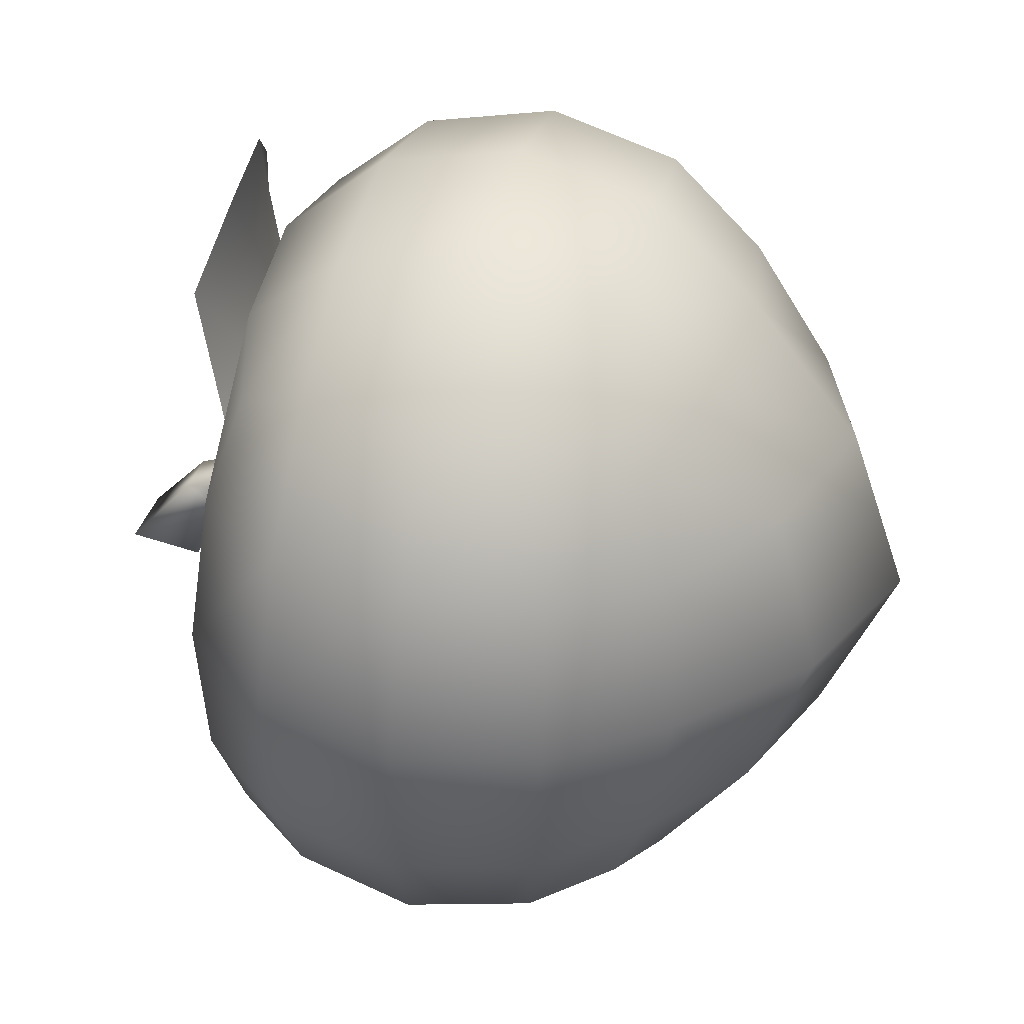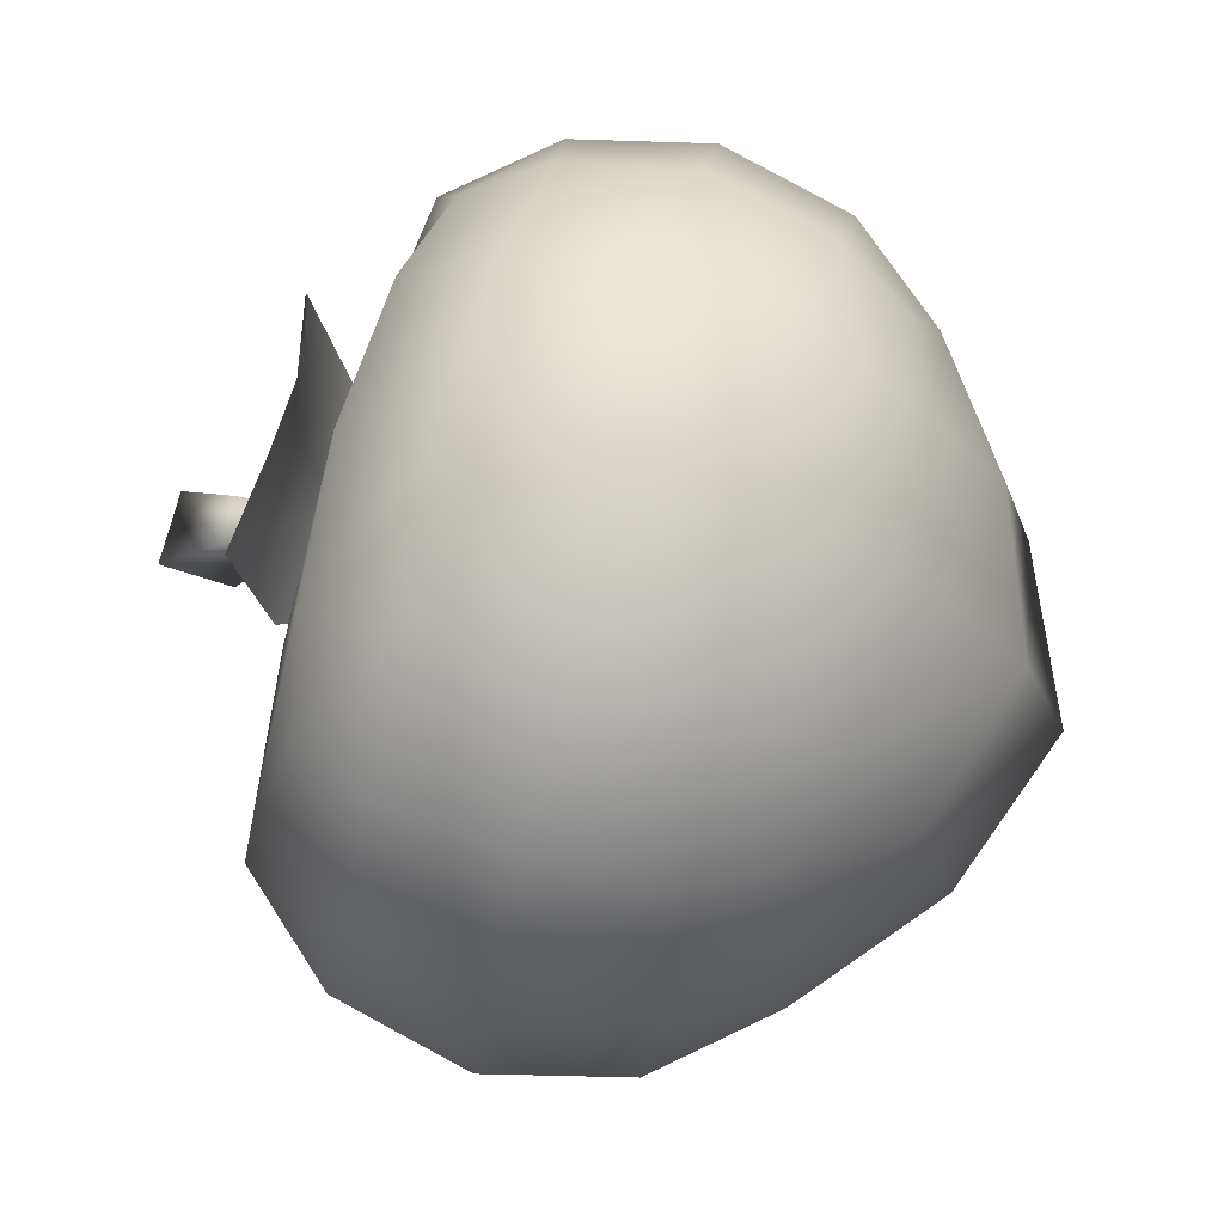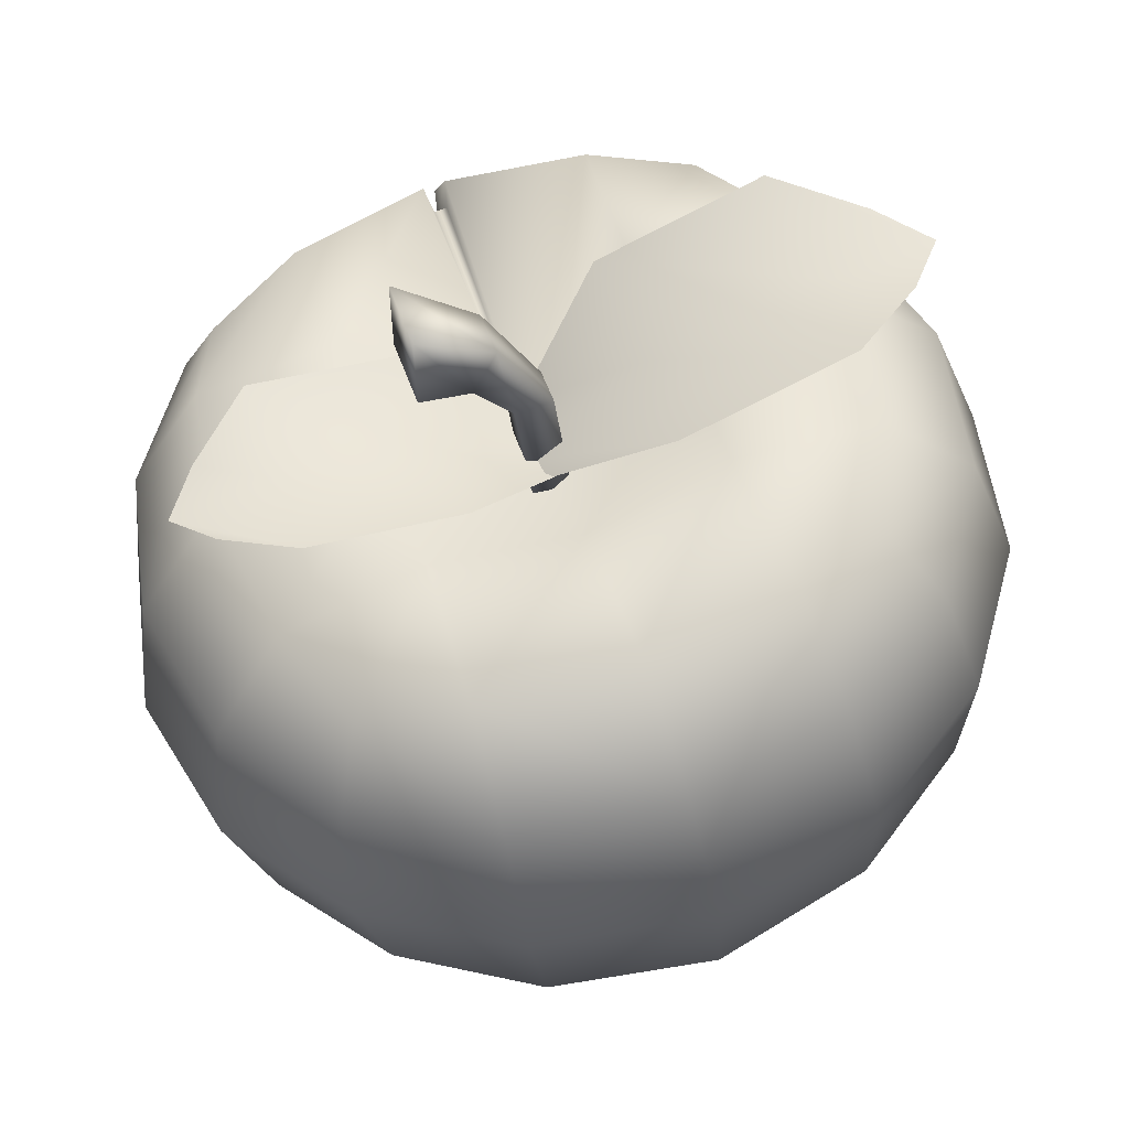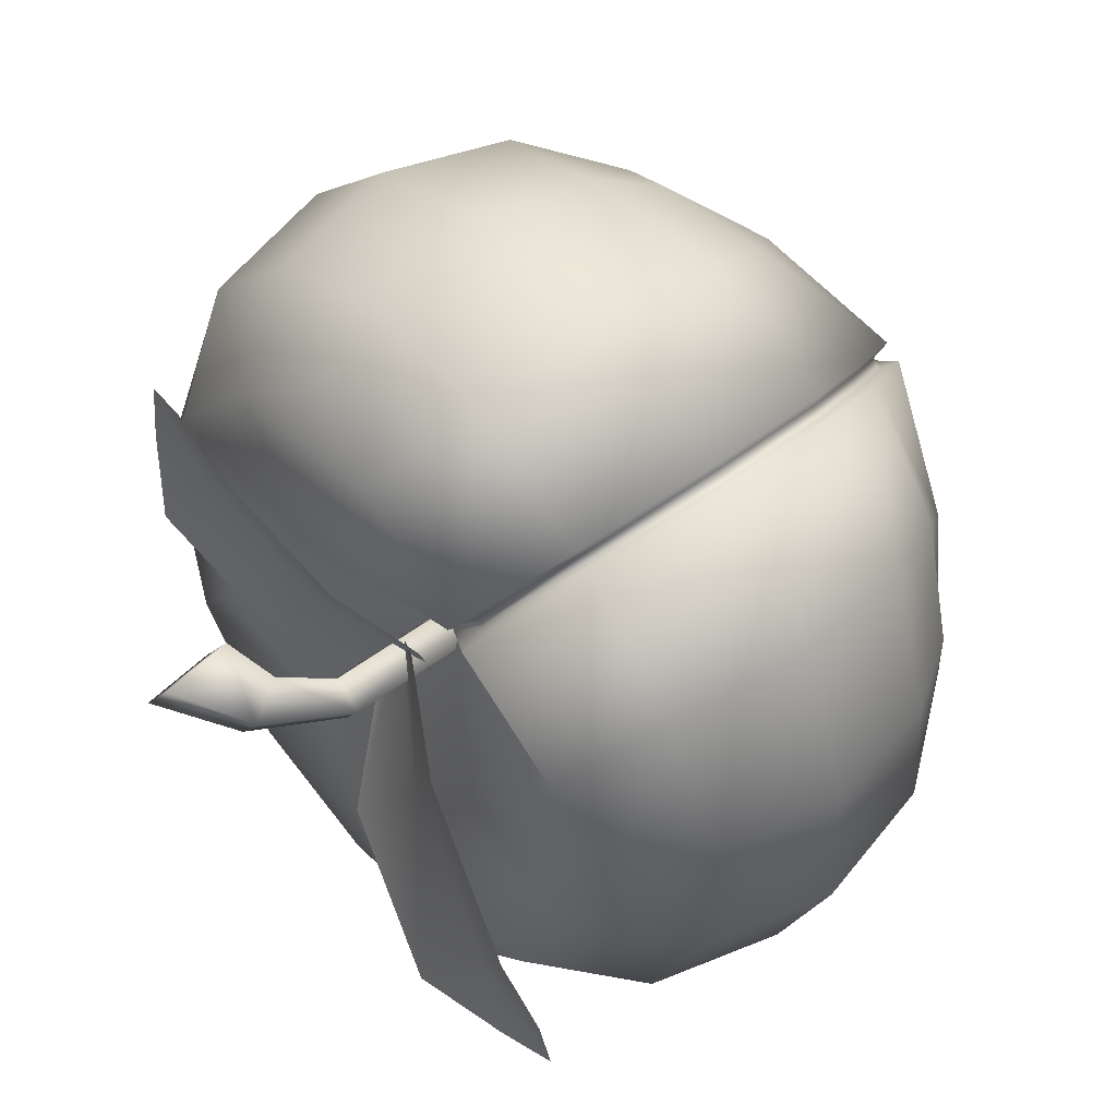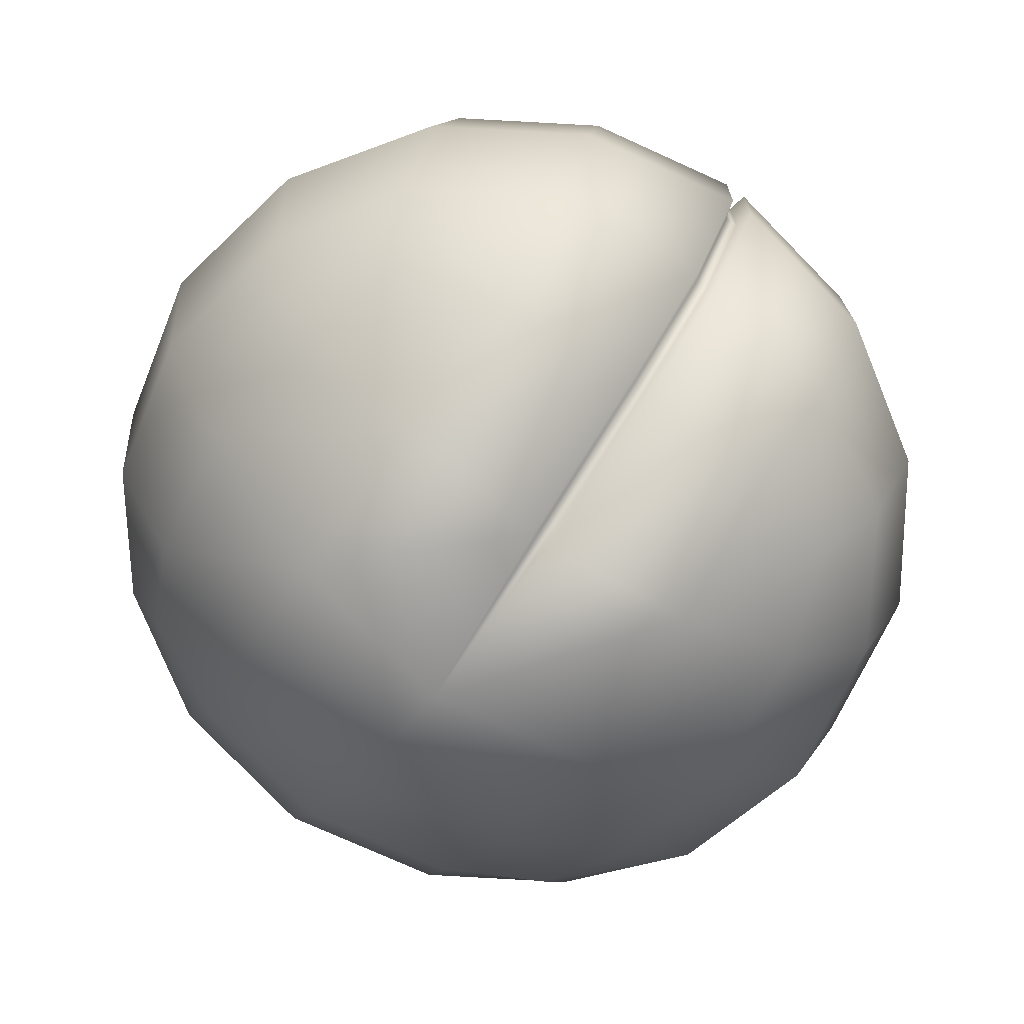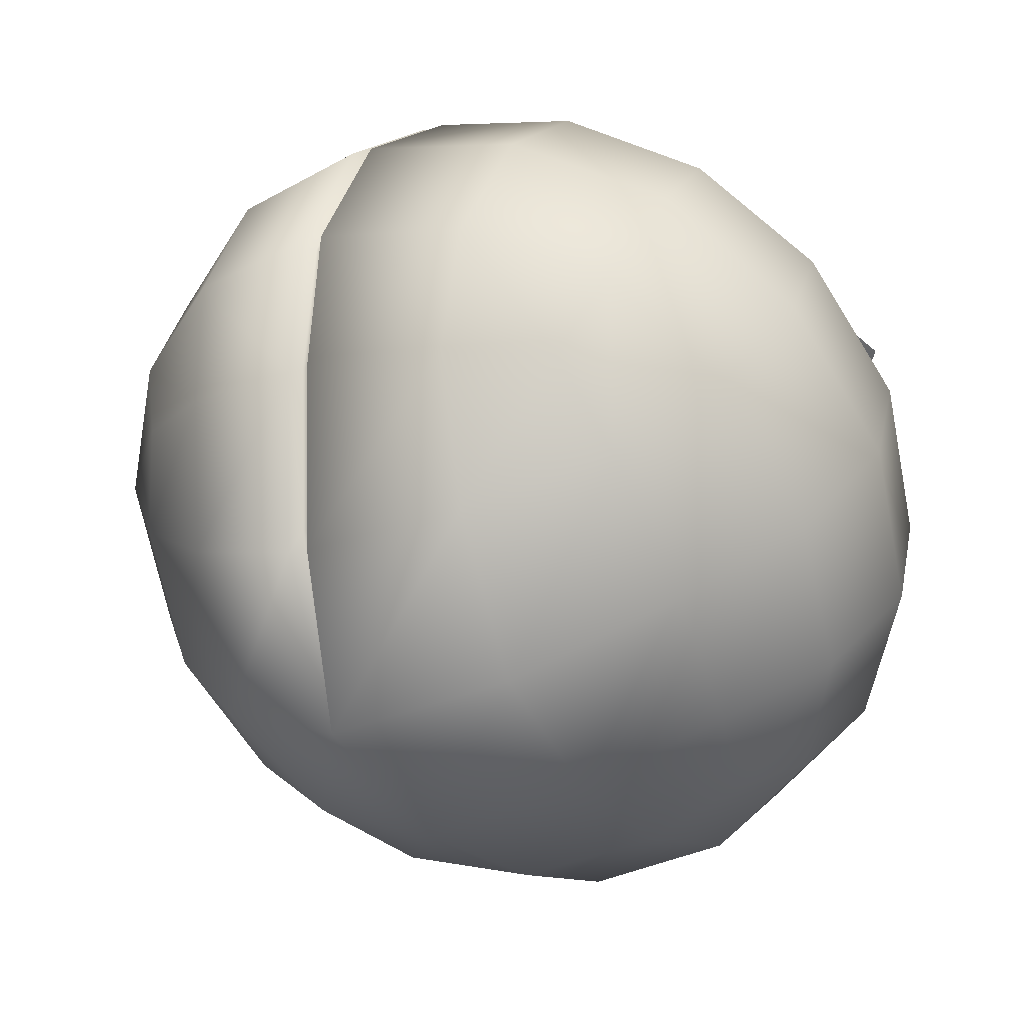
<metadata>
{"format":"obj","ext":"obj","renderer":"f3d","projection":"perspective","resolution":1024,"background":"white","views":[{"elev":-73.0,"azim":-96.9,"up":"+Z"},{"elev":-34.1,"azim":-98.2,"up":"+Z"},{"elev":63.2,"azim":142.5,"up":"+Y"},{"elev":71.2,"azim":-127.7,"up":"+Z"},{"elev":-72.8,"azim":-52.5,"up":"+Y"},{"elev":19.9,"azim":24.6,"up":"+Z"}]}
</metadata>
<code>
o gummi_peach
v 4.627 4.904 -1.592
v 4.627 -0.8869 -2.872
v 2.338 3.4 5.209
v 2.338 -2.391 3.928
v -2.338 5.398 -3.827
v -2.338 -0.3927 -5.107
v -4.627 3.894 2.974
v -4.627 -1.896 1.693
v -4.265 -1.841 -2.124
v 1.402 -1.223 -4.92
v 5.667 2.191 -2.73
v -5.667 0.9541 2.862
v 2.863 0.3489 5.599
v -2.863 2.796 -5.467
v 4.265 4.607 2.172
v -4.265 5.213 -0.5648
v 1.402 5.831 -3.361
v 4.265 -2.446 0.6128
v -0 3.173 0.4197
v -6.032 1.869 -1.899
v 6.032 1.013 1.972
v 1.982 2.743 -5.853
v -3.306 -1.113 -4.027
v -4.689 -2.021 0.07957
v 3.417 -1.137 -3.919
v -0.7893 -0.8386 -5.269
v 5.311 3.922 -2.163
v 5.311 0.3428 -2.955
v -5.311 -0.8161 2.286
v -5.311 2.763 3.078
v 2.684 2.196 5.643
v 2.684 -1.383 4.852
v -2.684 4.489 -4.729
v -2.684 0.91 -5.52
v 0.7893 3.748 5.349
v -3.417 4.047 3.999
v 4.689 4.931 0.000108
v 3.306 4.023 4.107
v -3.417 -2.565 2.537
v 0.7893 -2.863 3.887
v -4.689 4.59 1.541
v -3.306 5.498 -2.565
v -0.7893 5.773 -3.807
v 3.417 5.474 -2.458
v 3.306 -2.589 2.645
v 4.689 -1.68 -1.462
v 0.6981 5.125 -1.324
v -2.074 4.823 0.04385
v 2.099 4.526 1.383
v 0.5225 0.1156 6.224
v -4.174 0.4488 4.717
v -6.328 1.369 0.5559
v -5.556 3.854 -1.3
v -4.784 2.383 -4.03
v -5.556 -0.1812 -2.192
v 0.7718 -3.328 -3.423
v 2.348 -4.002 -0.3763
v -2.348 -3.668 -1.883
v 6.328 1.595 -0.4644
v 5.556 3.065 2.266
v 4.784 0.5805 4.122
v 5.556 -0.9696 1.374
v -0.5225 2.848 -6.133
v 1.826 4.659 -4.942
v 4.174 2.515 -4.625
v 1.826 0.6241 -5.834
v 2.653 5.302 -0.514
v -1.322 5.584 -1.789
v -2.628 4.726 2.091
v 1.346 4.444 3.367
v 0.5484 -1.708 5.353
v 0.5484 2.126 6.201
v -3.924 2.444 4.766
v -3.924 -1.39 3.918
v -5.871 -0.5586 0.1563
v -5.871 3.276 1.004
v -4.401 4.241 -3.363
v -4.401 0.4071 -4.211
v -1.501 -2.434 -3.863
v 2.971 -2.752 -2.428
v 1.501 -3.717 1.939
v -2.971 -3.4 0.504
v 5.871 -0.3218 -0.9147
v 5.871 3.512 -0.06685
v 4.401 2.547 4.3
v 4.401 -1.287 3.453
v -0.5484 0.8274 -6.112
v -0.5484 4.662 -5.264
v 3.924 4.344 -3.829
v 3.924 0.51 -4.677
v -1.552 3.994 4.896
v -1.238 3.971 4.997
v -1.551 -3.027 3.344
v -1.239 -3.049 3.444
v -1.982 0.09653 5.612
v -1.816 0.1372 5.946
v -0.01733 -4.801 -1.289
v -1.842 2.01 5.596
v -1.66 2.25 5.928
v -1.665 -1.643 4.848
v -1.973 -1.748 4.939
v -0.8877 -3.922 1.332
v -0.6166 -4.299 1.216
v -1.282 3.556 4.81
v -1.461 3.568 4.752
v -1.973 2.273 5.828
v -1.665 1.998 5.653
v -2.128 0.1594 5.846
v -1.806 0.08402 5.669
v -1.284 -2.802 3.404
v -1.66 -1.77 5.039
v -1.841 -1.631 4.791
v -1.46 -2.789 3.347
v -0.922 -4.278 1.118
v -0.7226 -3.933 1.385
f 1 44 67 37
f 44 17 47 67
f 67 47 19 49
f 37 67 49 15
f 17 43 68 47
f 43 5 42 68
f 68 42 16 48
f 47 68 48 19
f 48 16 41 69
f 69 41 7 36
f 82 114 93 39
f 15 49 70 38
f 106 91 36 73
f 38 70 35 3
f 4 32 71 40
f 32 13 50 71
f 56 80 57 97
f 93 101 74 39
f 13 31 72 50
f 31 3 35 72
f 70 19 92 35
f 108 106 73 51
f 101 108 51 74
f 19 69 36 91
f 73 36 7 30
f 51 73 30 12
f 103 81 40 94
f 71 50 96 111
f 74 51 12 29
f 39 74 29 8
f 8 29 75 24
f 29 12 52 75
f 75 52 20 55
f 24 75 55 9
f 12 30 76 52
f 30 7 41 76
f 76 41 16 53
f 52 76 53 20
f 20 53 77 54
f 53 16 42 77
f 77 42 5 33
f 54 77 33 14
f 9 55 78 23
f 55 20 54 78
f 78 54 14 34
f 23 78 34 6
f 6 26 79 23
f 26 10 56 79
f 49 19 70
f 23 79 58 9
f 10 25 80 56
f 25 2 46 80
f 80 46 18 57
f 97 57 81 103
f 58 97 114 82
f 57 18 45 81
f 81 45 4 40
f 50 72 99 96
f 9 58 82 24
f 79 56 97 58
f 40 71 111 94
f 24 82 39 8
f 2 28 83 46
f 28 11 59 83
f 83 59 21 62
f 46 83 62 18
f 11 27 84 59
f 27 1 37 84
f 84 37 15 60
f 59 84 60 21
f 21 60 85 61
f 60 15 38 85
f 85 38 3 31
f 61 85 31 13
f 18 62 86 45
f 62 21 61 86
f 86 61 13 32
f 45 86 32 4
f 6 34 87 26
f 34 14 63 87
f 87 63 22 66
f 26 87 66 10
f 14 33 88 63
f 33 5 43 88
f 88 43 17 64
f 63 88 64 22
f 22 64 89 65
f 64 17 44 89
f 89 44 1 27
f 65 89 27 11
f 10 66 90 25
f 66 22 65 90
f 90 65 11 28
f 25 90 28 2
f 104 19 105
f 105 98 107 104
f 98 95 109 107
f 110 100 112 113
f 100 109 95 112
f 113 102 115 110
f 102 97 115
f 72 35 92 99
f 19 104 92
f 105 19 91
f 98 105 91 106
f 104 107 99 92
f 95 98 106 108
f 107 109 96 99
f 100 110 94 111
f 113 112 101 93
f 109 100 111 96
f 112 95 108 101
f 102 113 93 114
f 110 115 103 94
f 97 102 114
f 115 97 103
f 19 48 69
o Cube.002
v 0.1756 2.711 0.6735
v 0.1756 5.011 1.182
v -0.3476 2.748 0.5056
v -0.3476 5.048 1.014
v 0.3476 2.824 0.1626
v 0.3476 5.124 0.6712
v -0.1756 2.861 -0.005294
v -0.1756 5.161 0.5033
v 0.611 5.727 1.581
v 0.2135 6.334 1.581
v 0.44 6.482 0.9086
v 0.8375 5.876 0.9082
v 1.271 6.016 2.066
v 1.144 7.085 2.259
v 1.485 7.309 1.245
v 1.612 6.241 1.051
f 116 117 119 118
f 118 119 123 122
f 122 123 121 120
f 120 121 117 116
f 118 122 120 116
f 119 117 124 125
f 127 126 130 131
f 117 121 127 124
f 123 119 125 126
f 121 123 126 127
f 130 129 128 131
f 125 124 128 129
f 124 127 131 128
f 126 125 129 130
o Plane.002
v 2.891 4.85 3.383
v 3.829 5.466 0.596
v 0.7867 4.555 2.609
v 1.725 5.171 -0.1773
v 4.104 4.703 2.869
v 4.527 4.98 1.614
v -0.2287 3.897 1.181
v 0.1641 4.155 0.01385
v 3.375 4.865 1.93
v 1.354 4.582 1.187
v 4.822 4.685 2.377
v -0.3284 3.778 0.4431
f 140 133 135 141
f 140 132 136 142
f 141 135 139 143
f 134 141 143 138
f 133 140 142 137
f 132 140 141 134
o Plane.003
v -3.365 6.379 -1.878
v -4.451 5.666 1.347
v -0.9309 5.692 -1.21
v -2.016 4.979 2.014
v -4.769 5.974 -1.41
v -5.258 5.653 0.04198
v 0.244 4.305 -0.03252
v -0.2105 4.007 1.318
v -3.925 5.687 -0.3456
v -1.587 5.027 0.2956
v -5.6 5.716 -0.9029
v 0.3593 3.821 0.684
f 152 145 147 153
f 152 144 148 154
f 153 147 151 155
f 146 153 155 150
f 145 152 154 149
f 144 152 153 146

</code>
